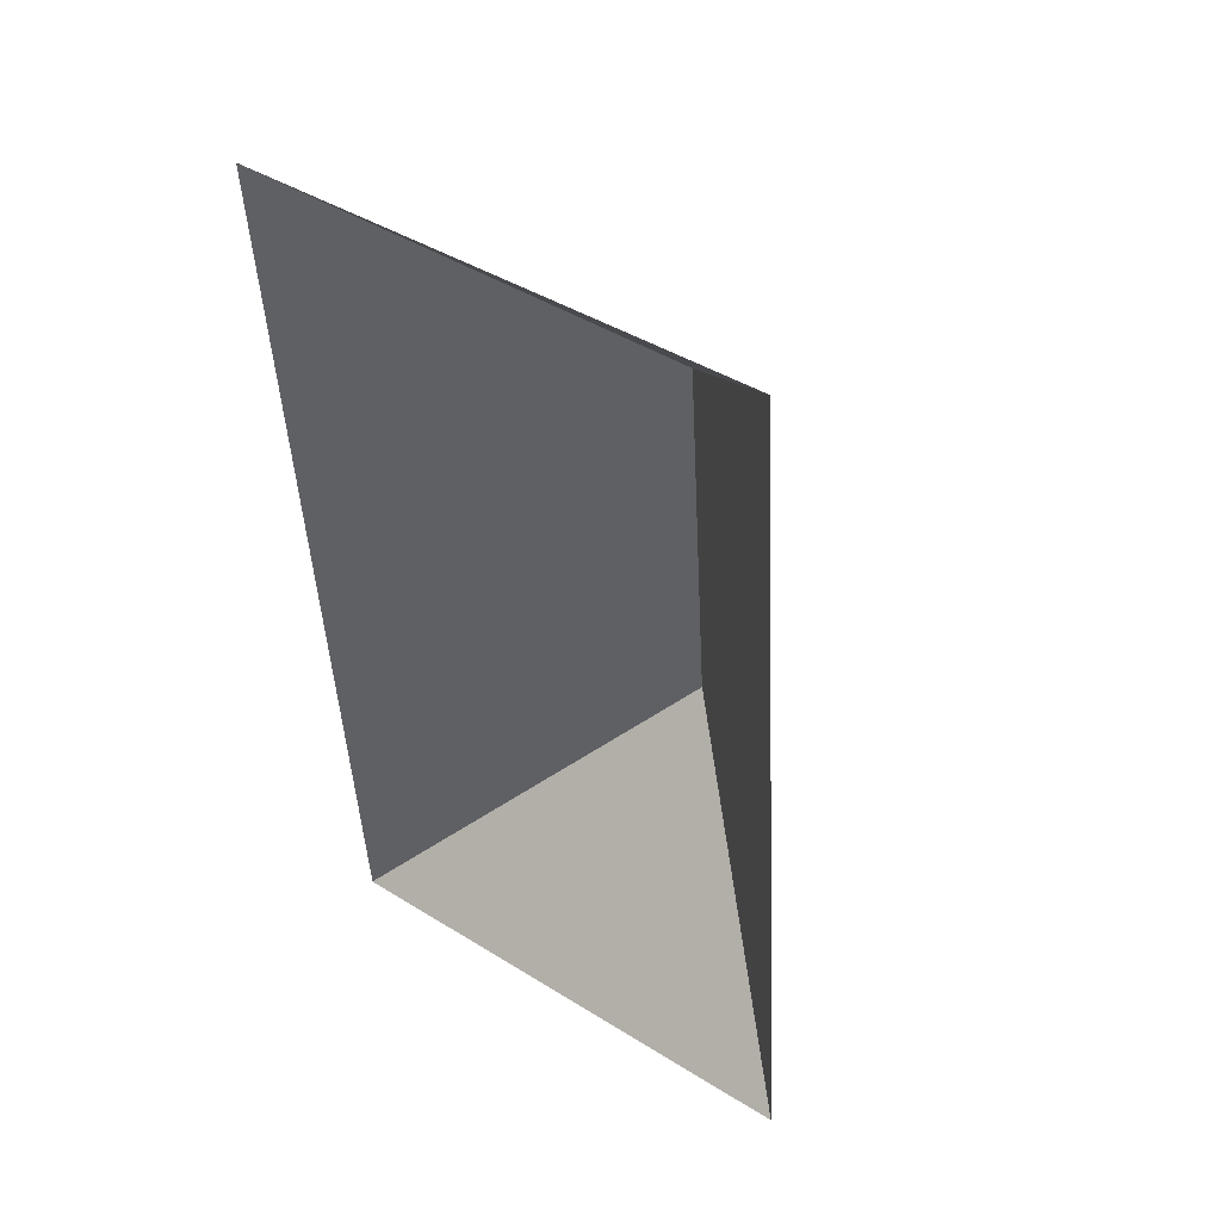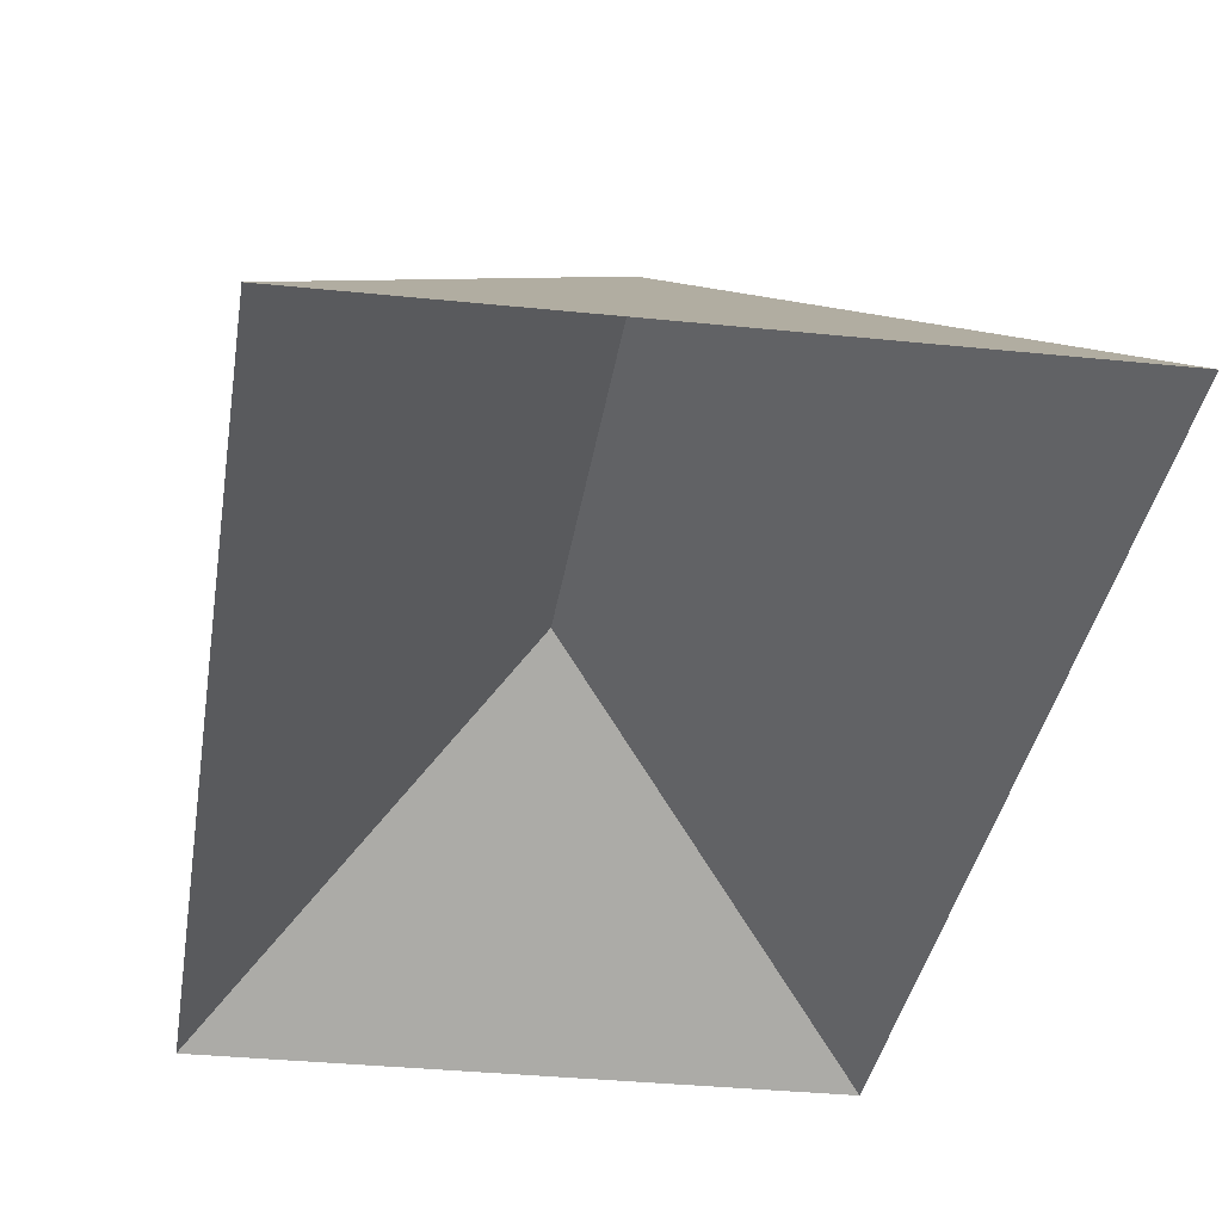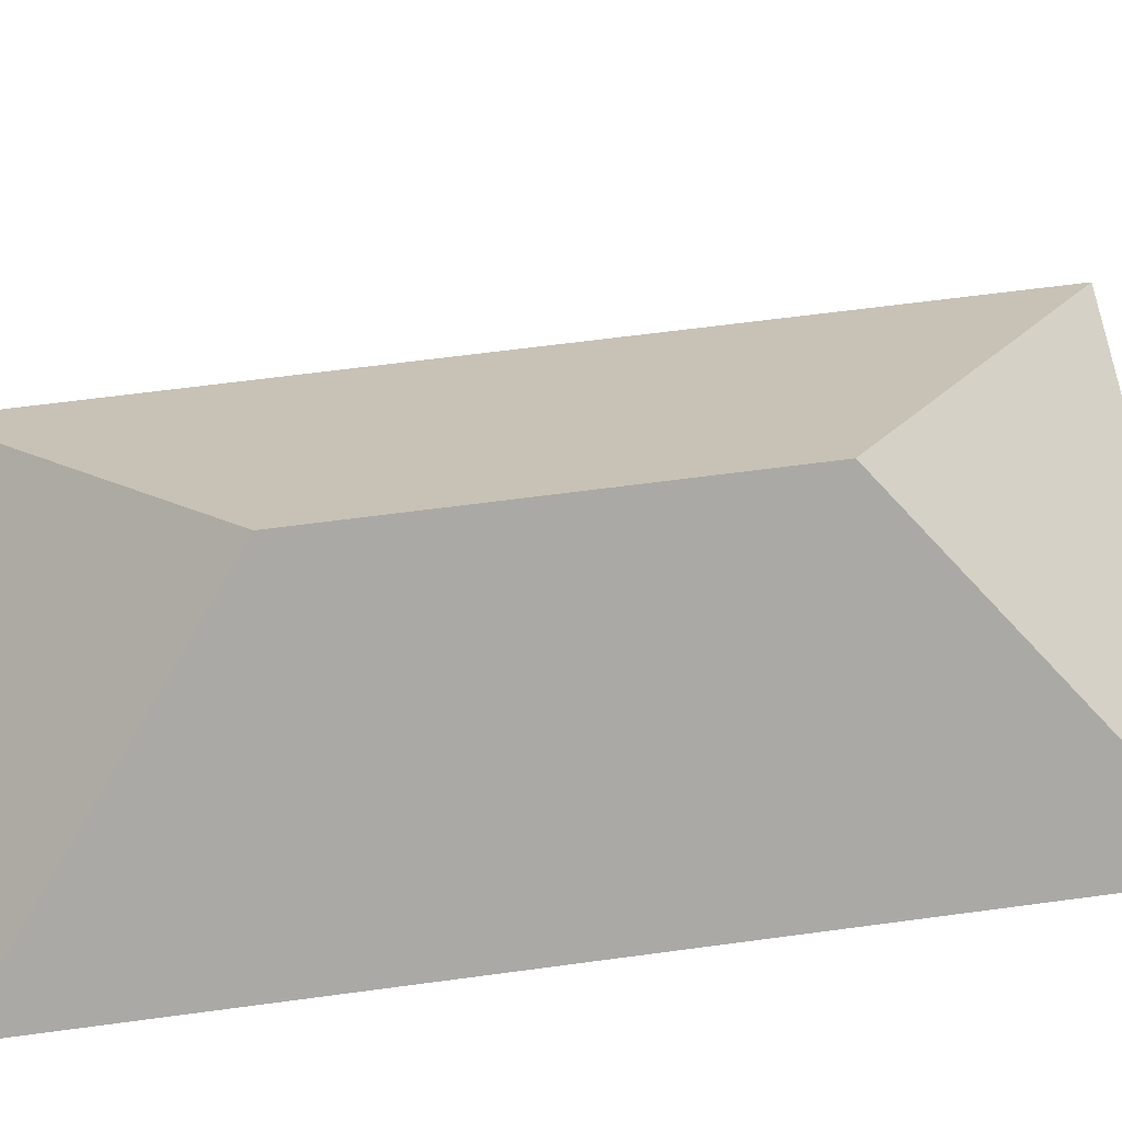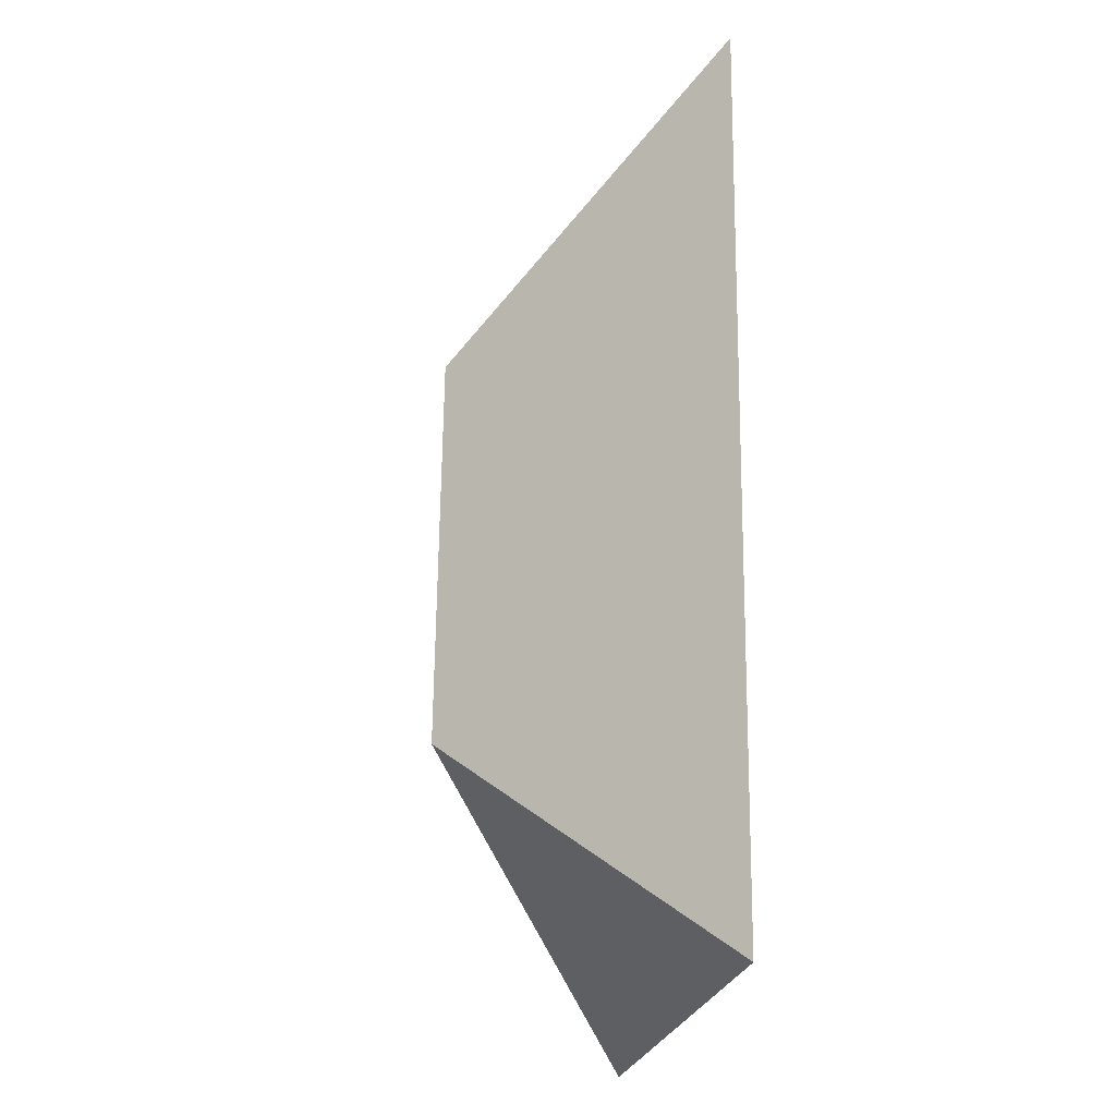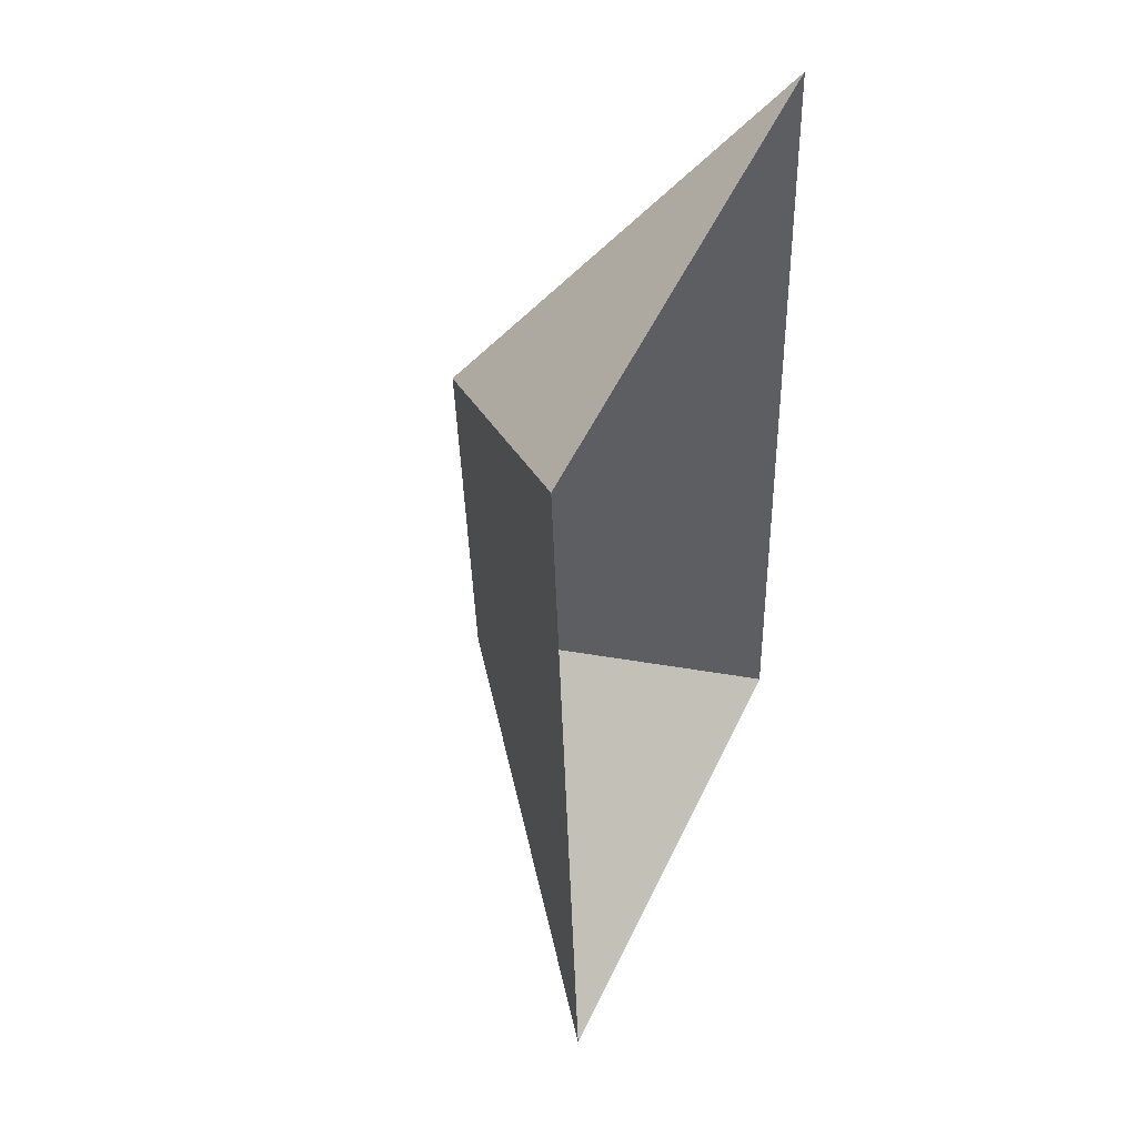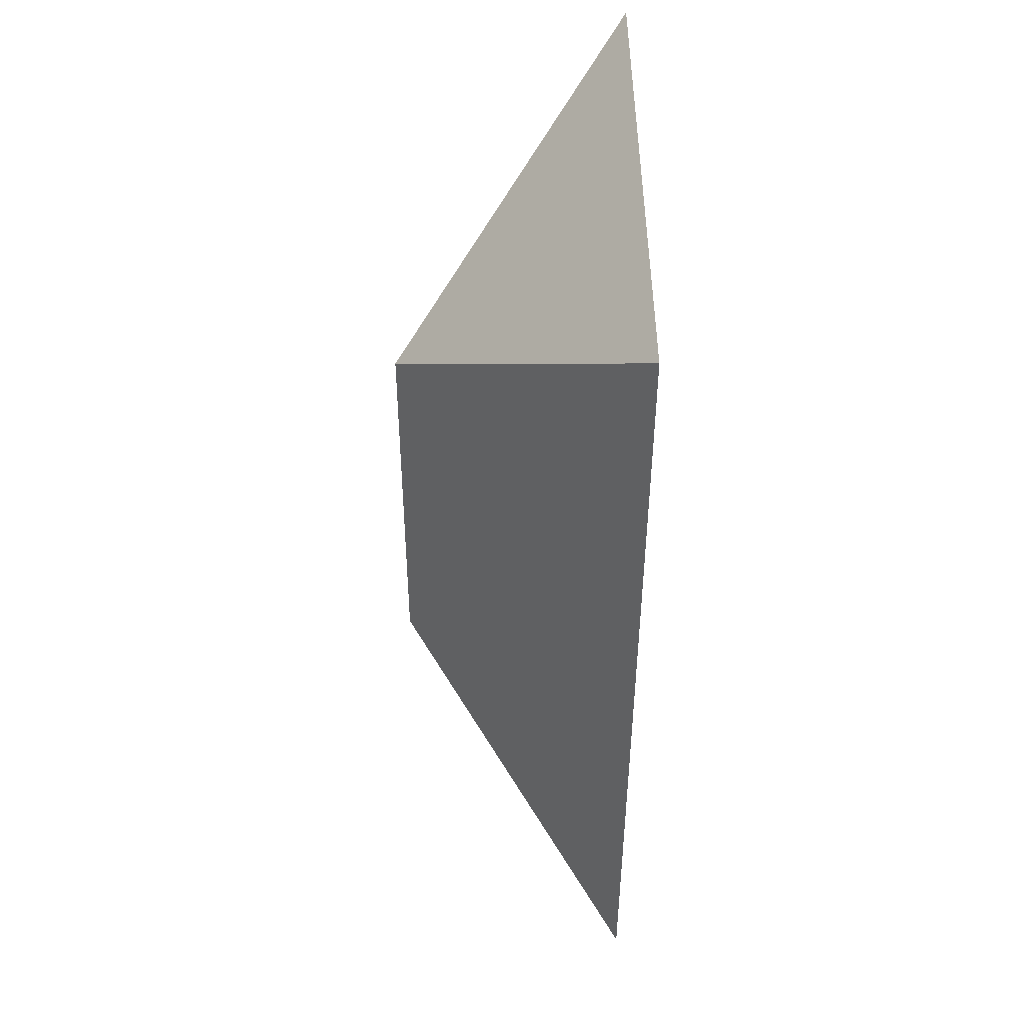
<metadata>
{"format":"obj","ext":"obj","renderer":"f3d","projection":"perspective","resolution":1024,"background":"white","views":[{"elev":47.4,"azim":36.9,"up":"+Z"},{"elev":-32.8,"azim":168.3,"up":"+Y"},{"elev":61.1,"azim":78.7,"up":"+Y"},{"elev":-27.2,"azim":-100.9,"up":"+Z"},{"elev":49.4,"azim":-65.0,"up":"+Z"},{"elev":44.0,"azim":-90.9,"up":"+Z"}]}
</metadata>
<code>
o CG10_500_040068_0010_roof
v 159.4 75 -14.17
v 175.7 75 -286.2
v 91.84 145 -92.55
v 99.06 145 -213.6
v 7.571 75 -23.25
v 23.76 75 -295.3
v 159.4 0 -14.17
v 175.7 0 -286.2
v 23.76 0 -295.3
v 7.571 0 -23.25
f 5 1 3
f 1 2 4 3
f 6 4 2
f 6 5 3 4

</code>
